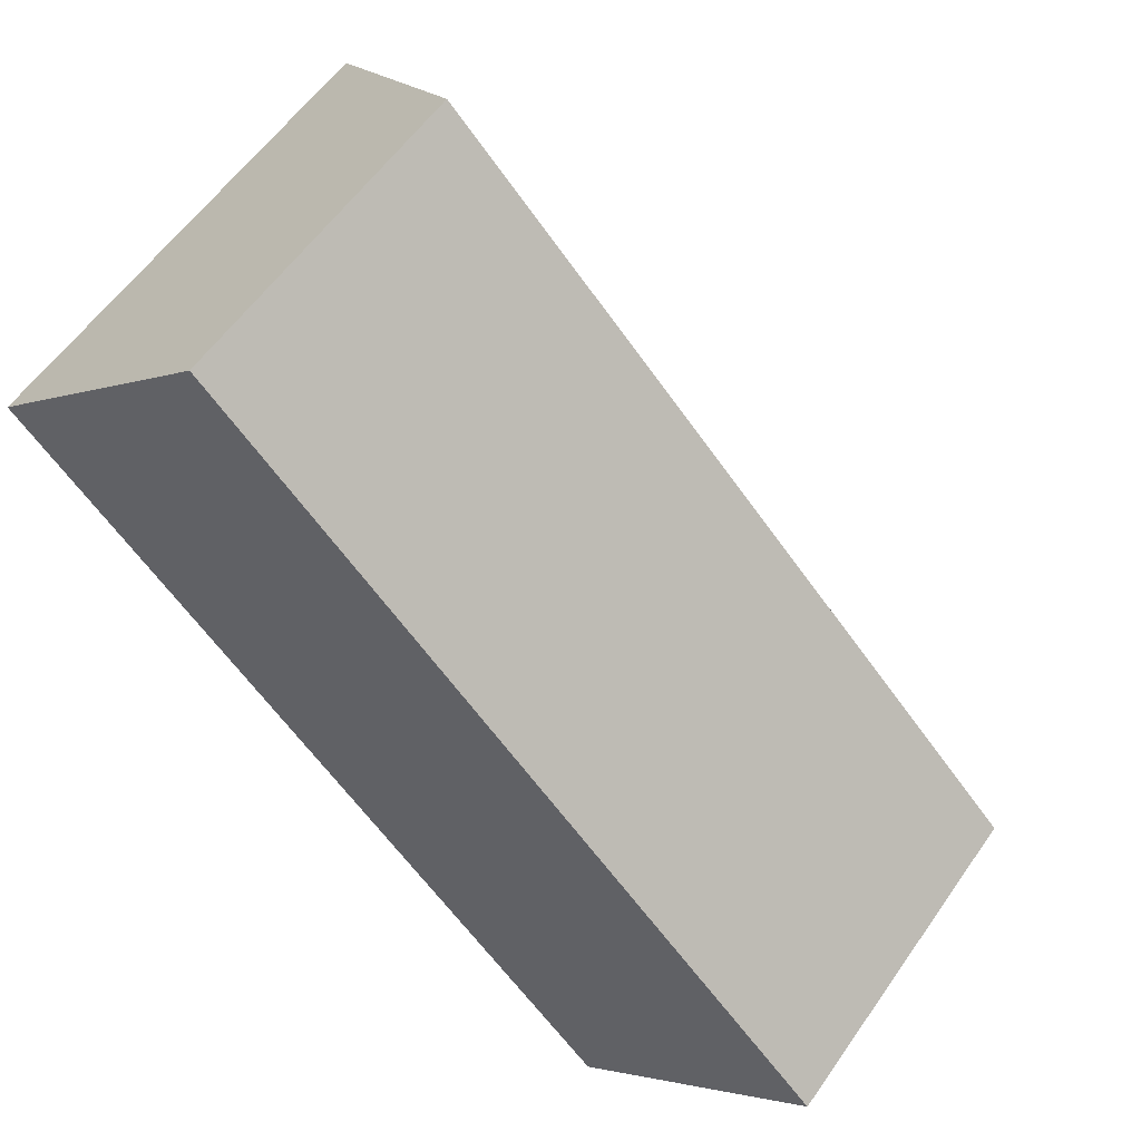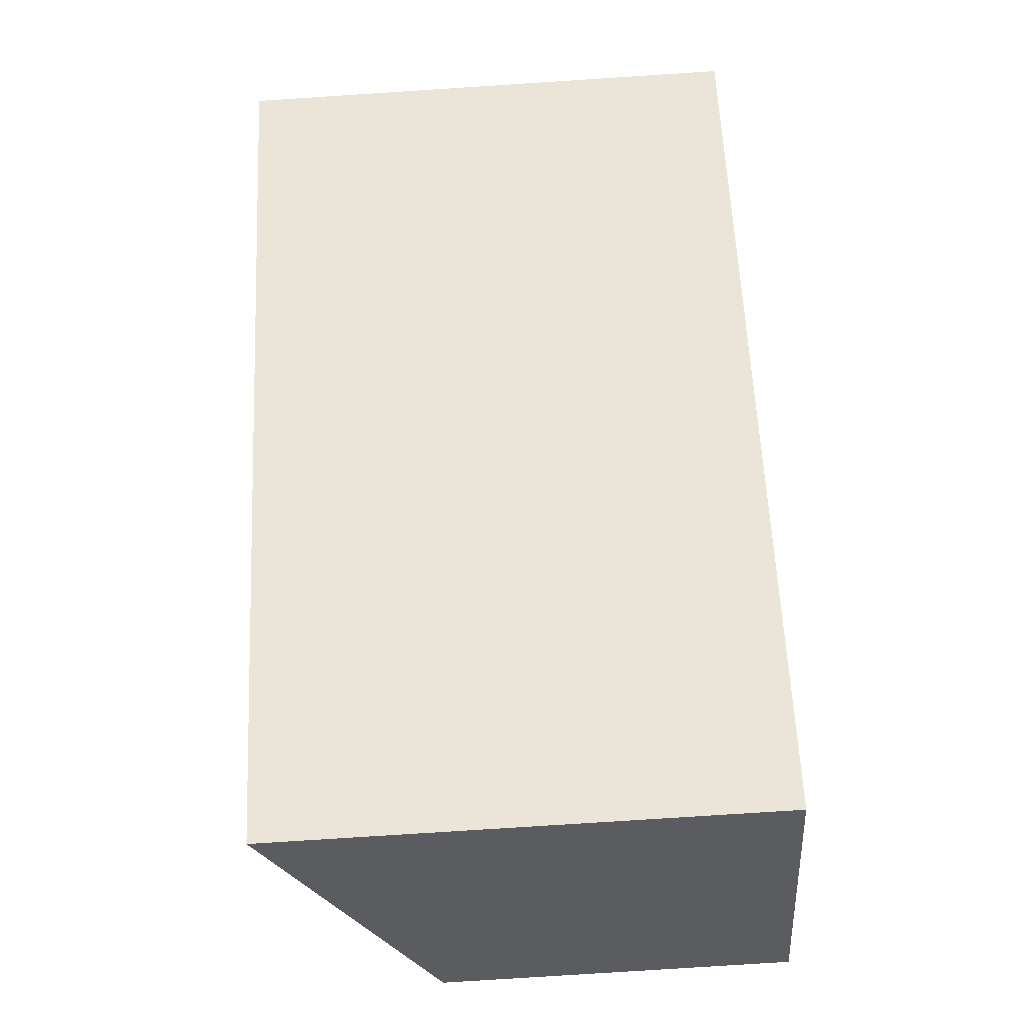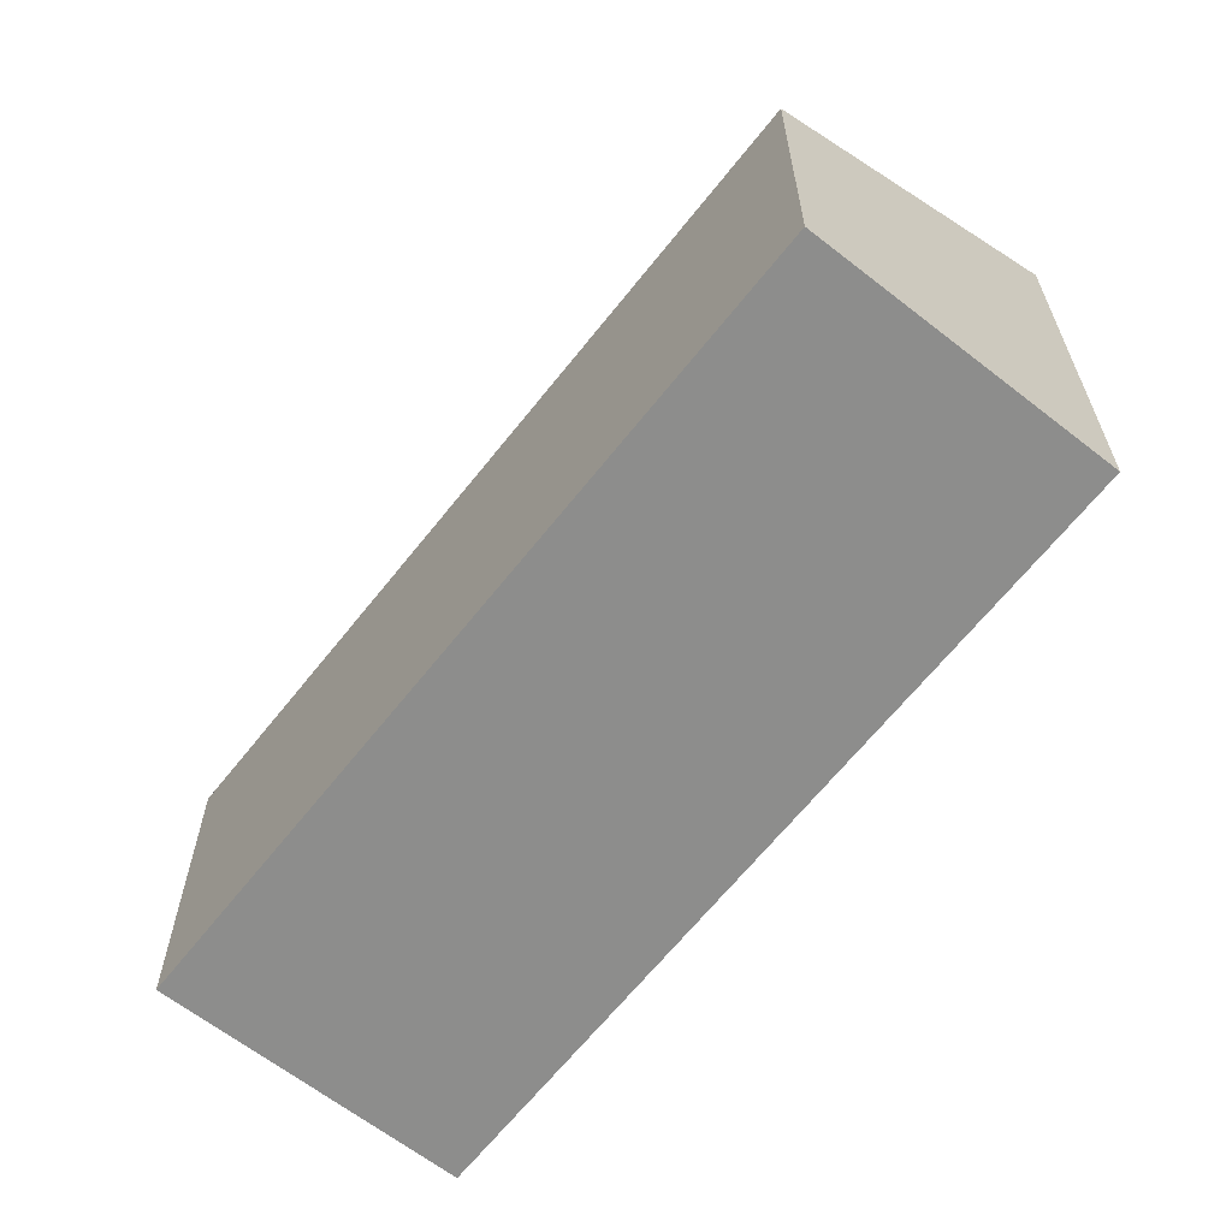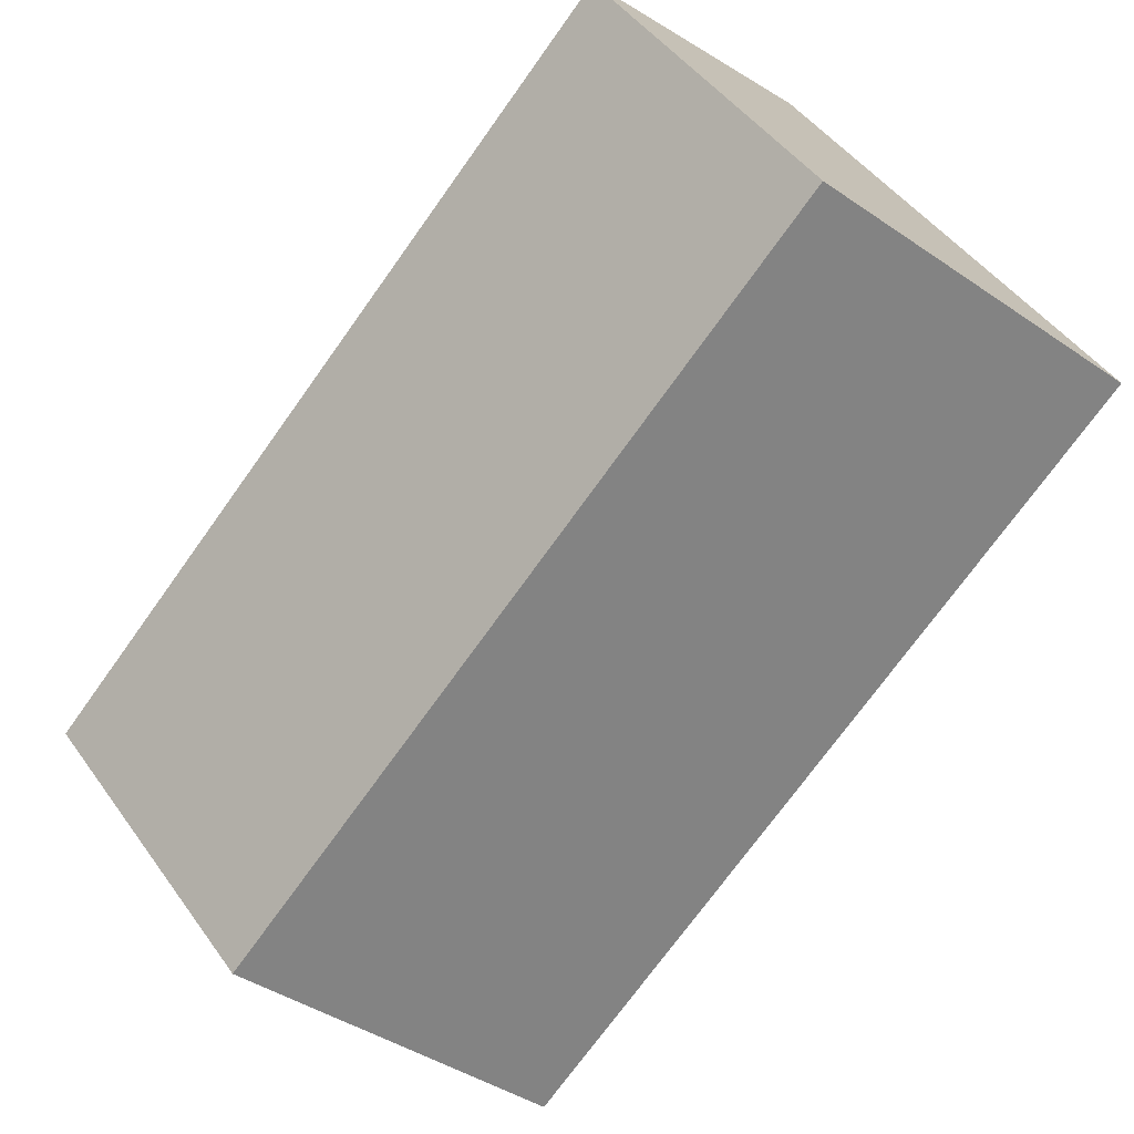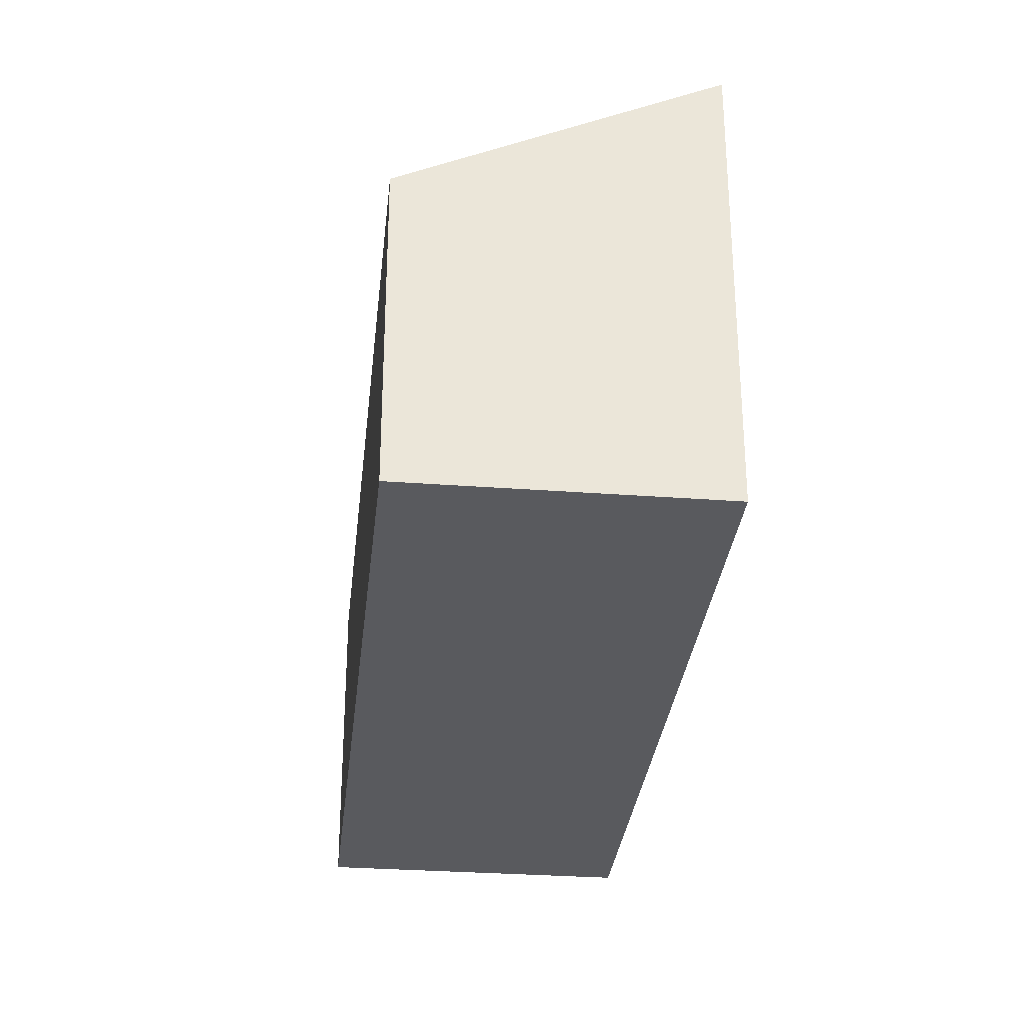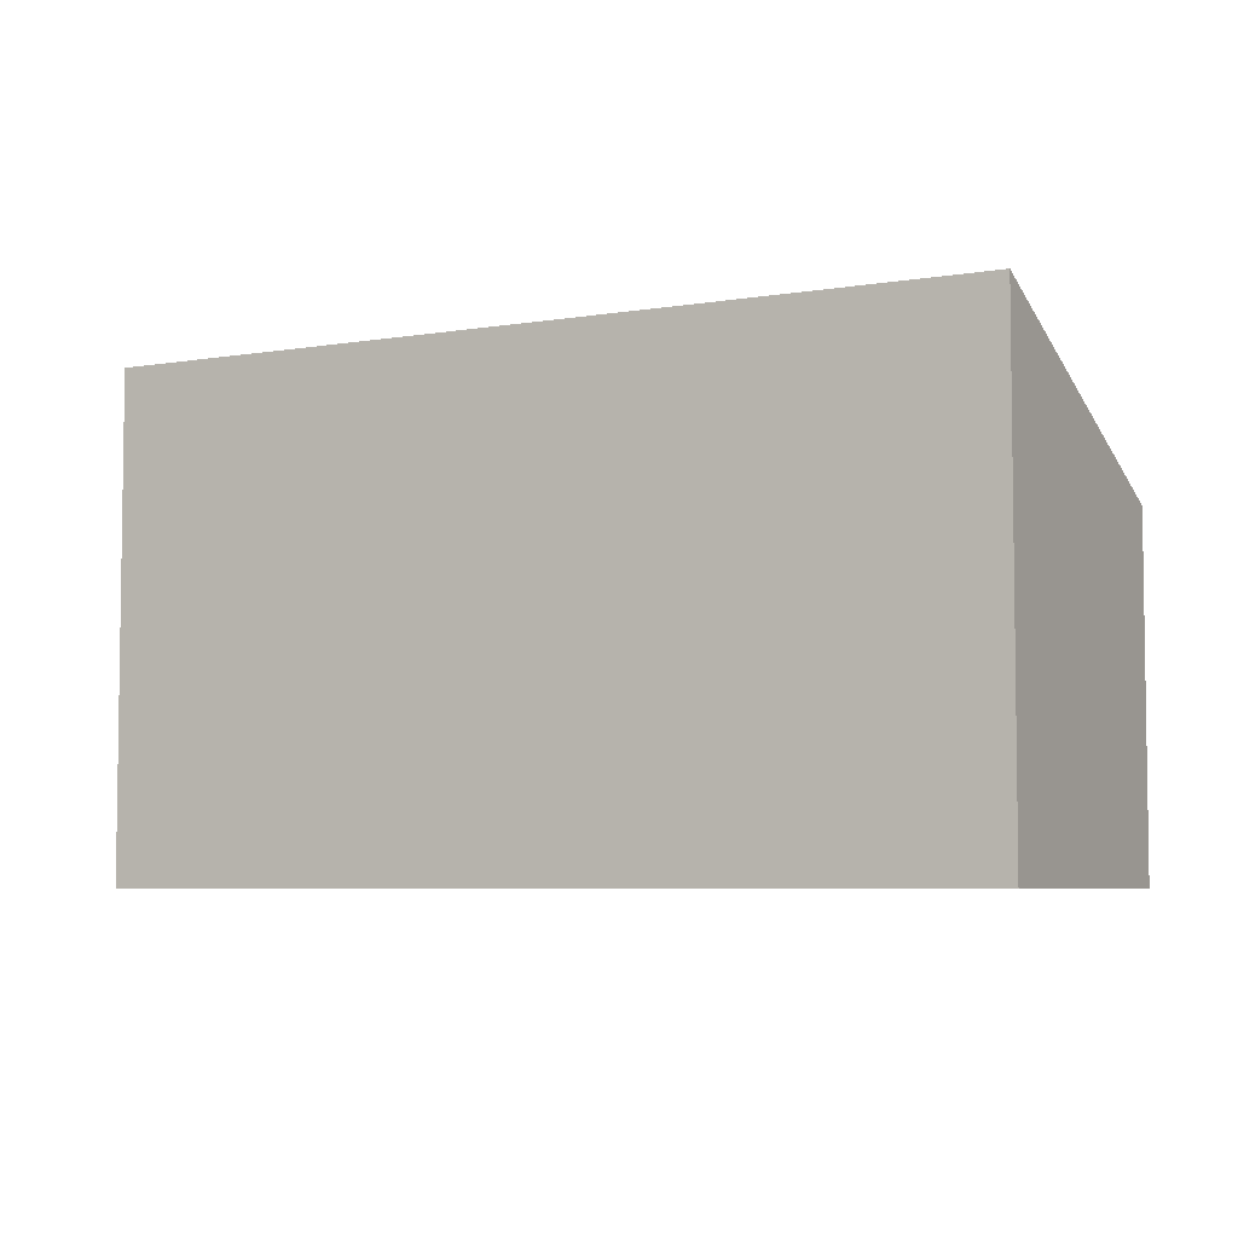
<metadata>
{"format":"obj","ext":"obj","renderer":"f3d","projection":"perspective","resolution":1024,"background":"white","views":[{"elev":57.1,"azim":34.3,"up":"+Z"},{"elev":-77.8,"azim":-86.3,"up":"+Z"},{"elev":-64.4,"azim":97.8,"up":"+Y"},{"elev":46.2,"azim":146.6,"up":"+Z"},{"elev":-31.2,"azim":130.0,"up":"+Y"},{"elev":-5.6,"azim":-105.6,"up":"+Y"}]}
</metadata>
<code>
v  0 3.801 2.327e-16
v  6.593 2.64 -3.167
v  4.757 3.801 -4.936
v  1.831 2.64 1.774
v  4.757 3.022e-16 -4.936
v  6.593 1.939e-16 -3.167
v  0 0 0
v  1.831 -1.086e-16 1.774
g defaultobject
f 1 2 3
f 2 1 4
f 2 5 3
f 5 2 6
f 5 1 3
f 1 5 7
f 7 4 1
f 4 7 8
f 8 2 4
f 2 8 6
f 8 5 6
f 5 8 7

</code>
